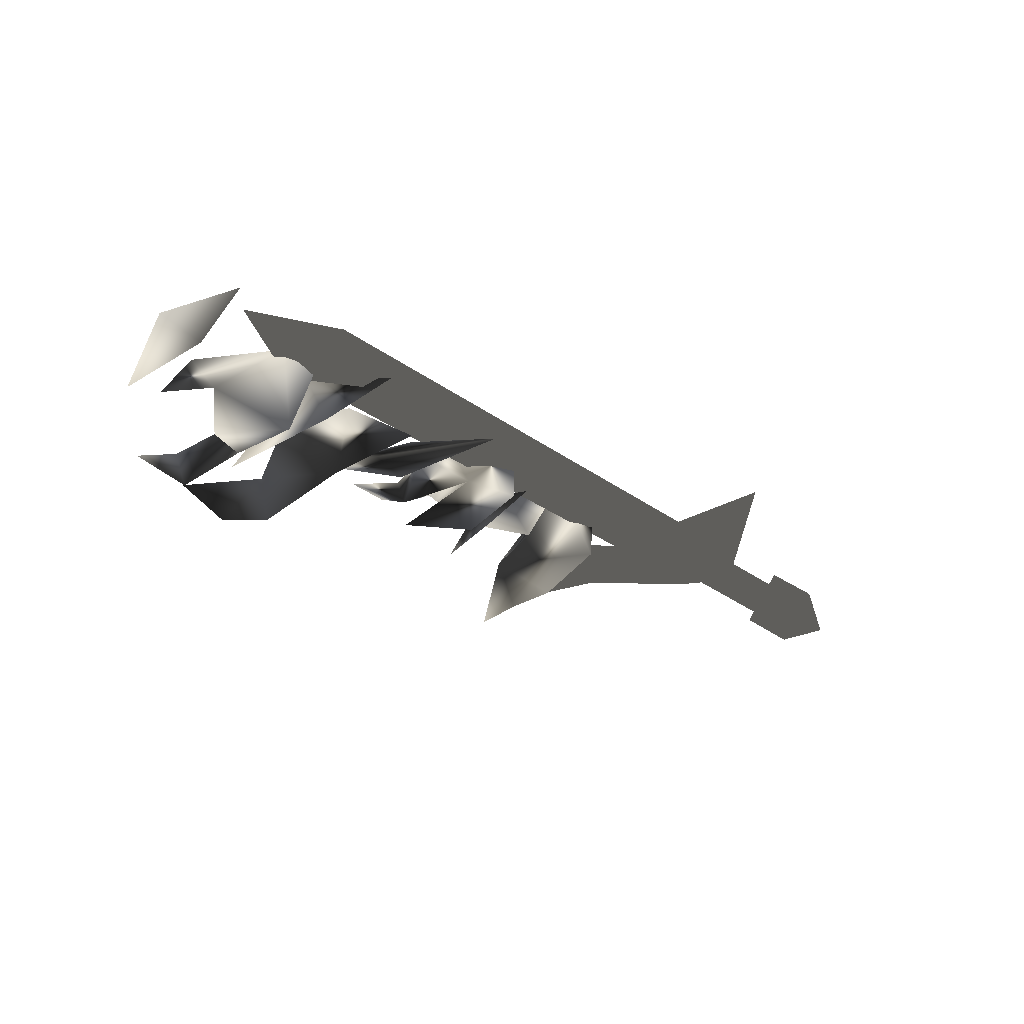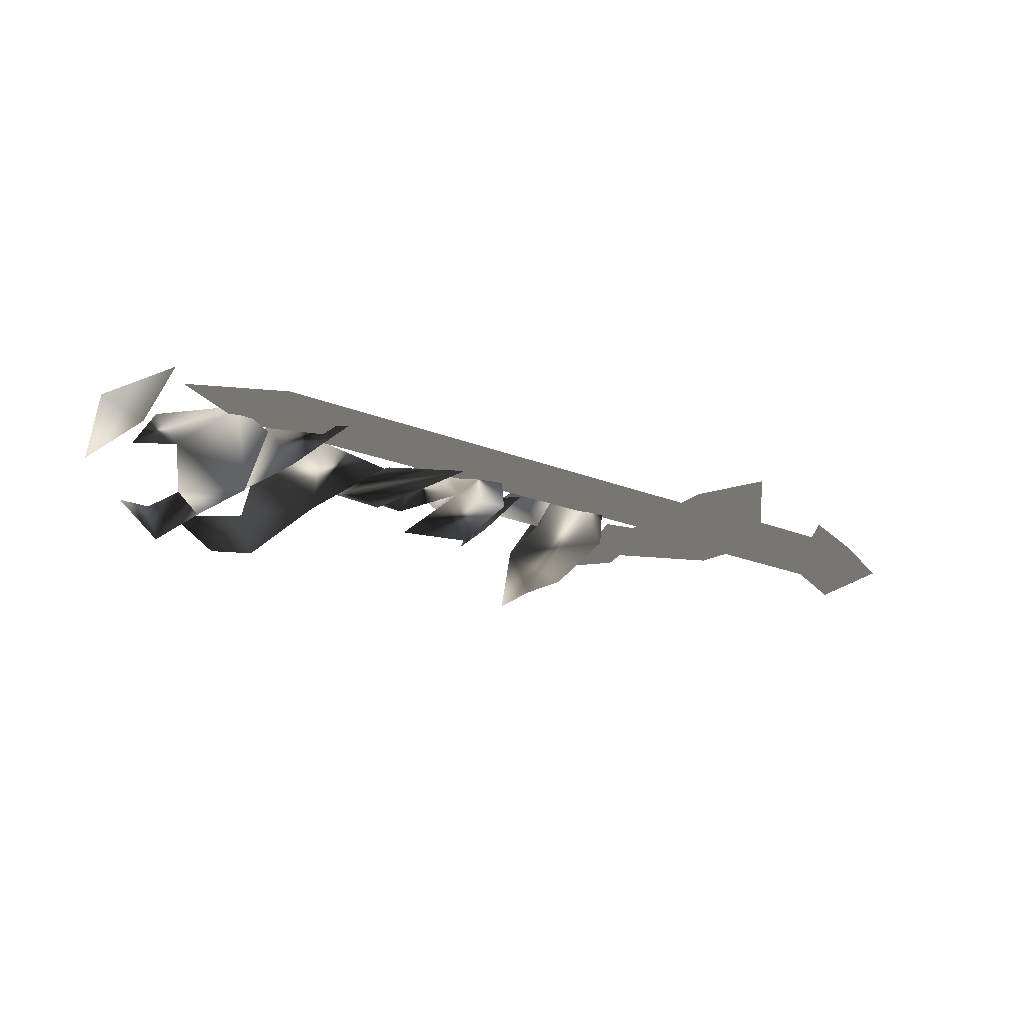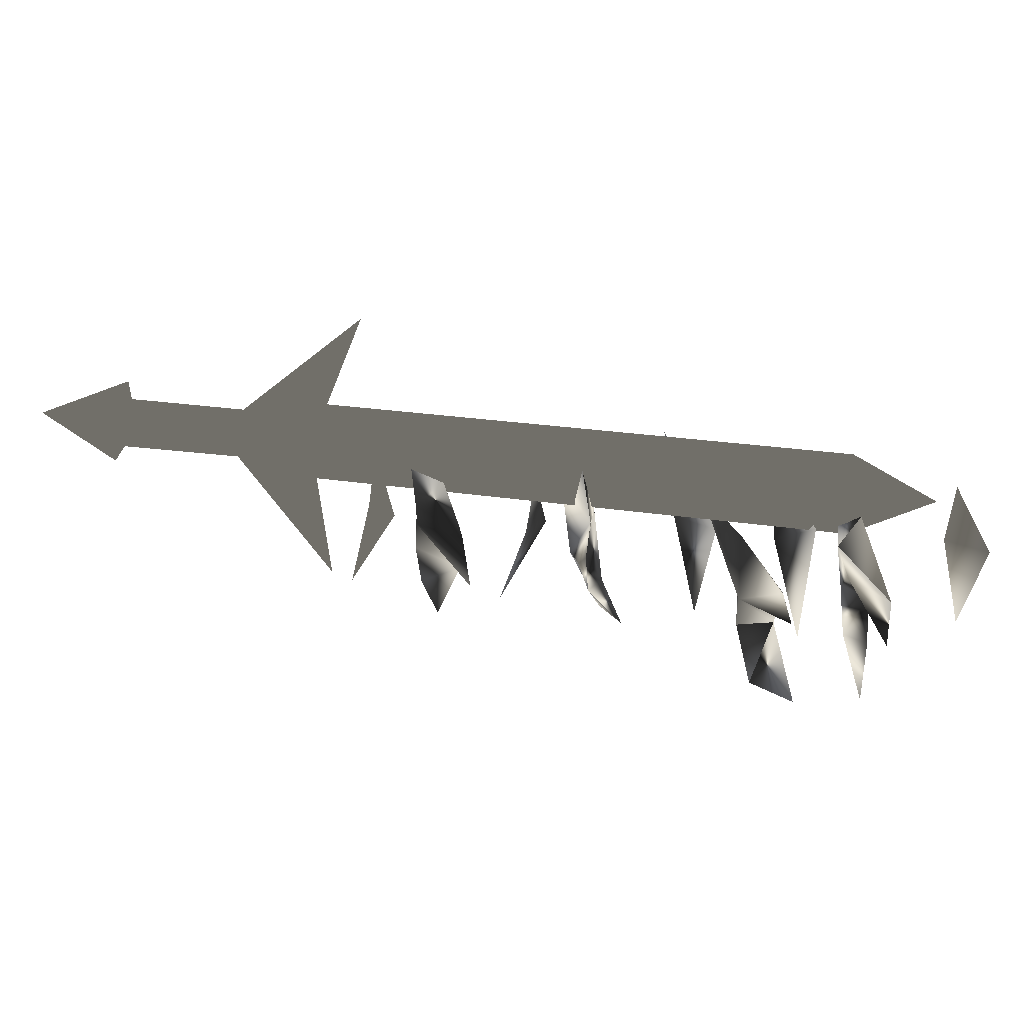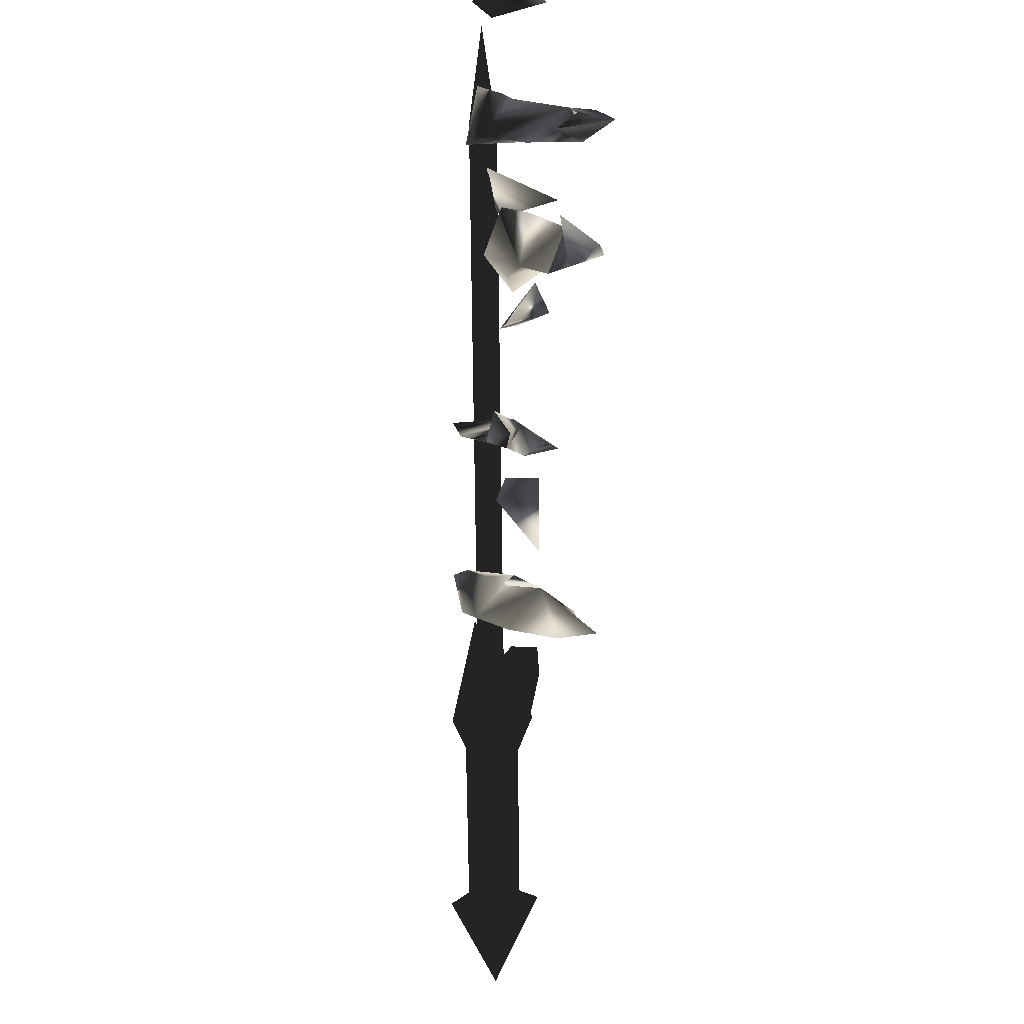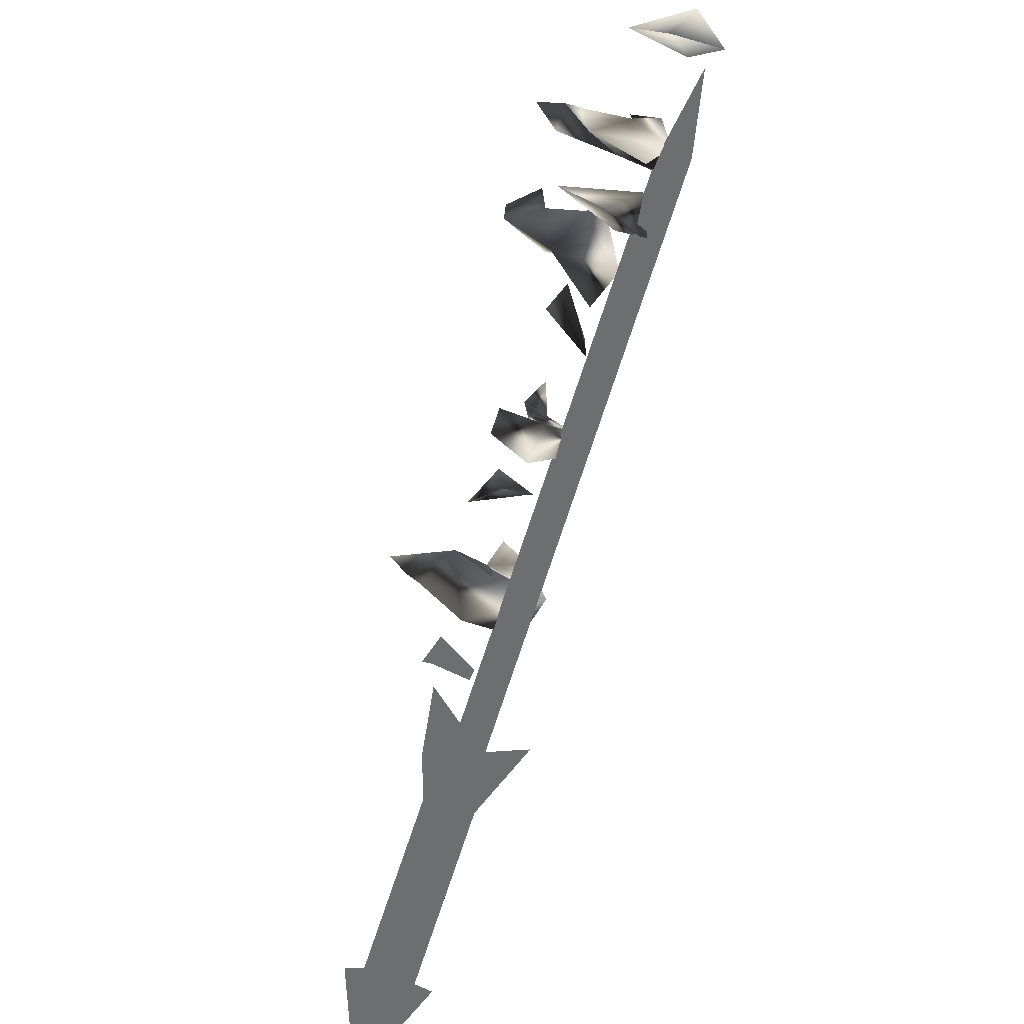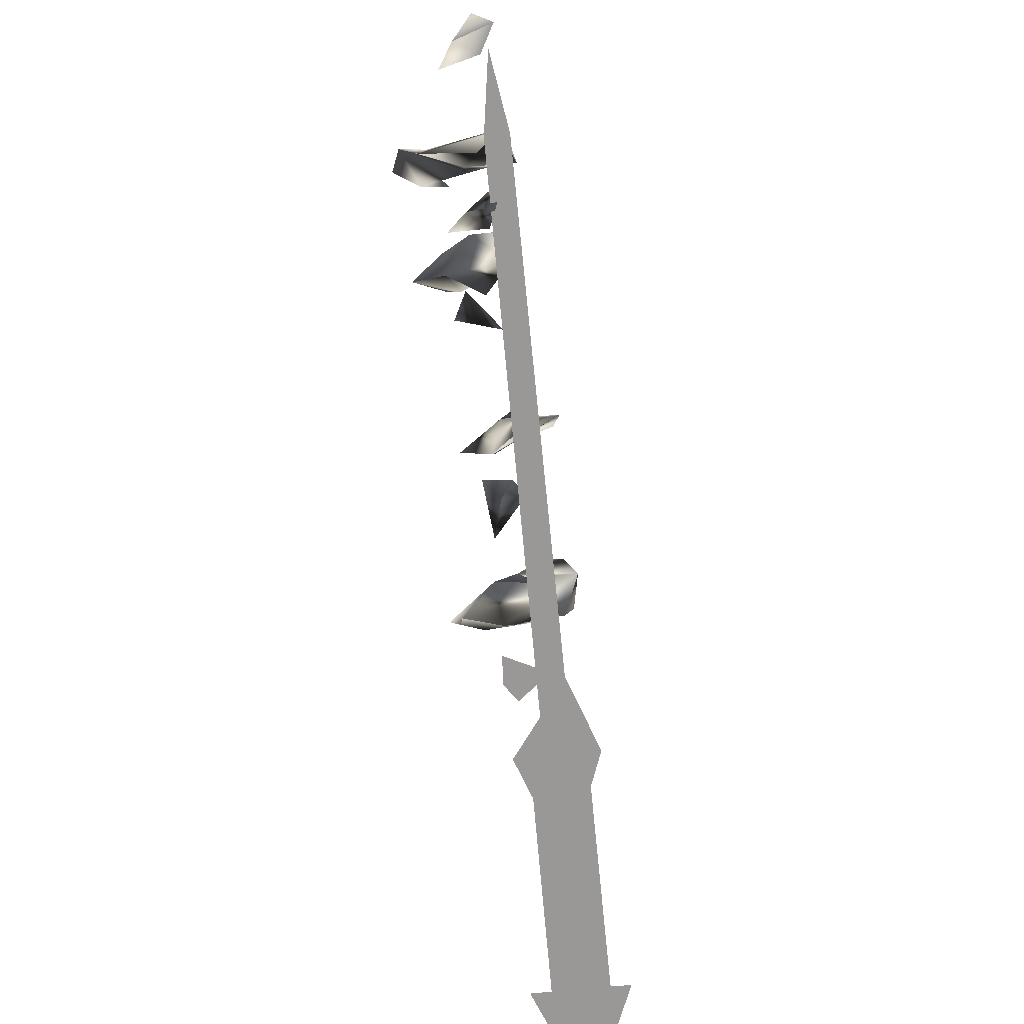
<metadata>
{"format":"obj","ext":"obj","renderer":"f3d","projection":"perspective","resolution":1024,"background":"white","views":[{"elev":-16.9,"azim":96.4,"up":"+Y"},{"elev":-6.6,"azim":105.9,"up":"+Y"},{"elev":73.3,"azim":-25.7,"up":"+Y"},{"elev":76.0,"azim":-82.1,"up":"+Z"},{"elev":-54.2,"azim":75.4,"up":"+Z"},{"elev":-68.7,"azim":105.1,"up":"+Z"}]}
</metadata>
<code>
o Models/weapon_k/frames/weapon_k_pain_a_3
v 13 -11.35 6.344
v 13.23 -10.87 5.785
v 14.25 -10.92 7.648
v 13.68 -14.5 6.158
v 13.91 -13.36 8.02
v 13.79 -13.05 4.482
v 12.89 -14.81 7.555
v 12.55 -15.32 8.765
v 12.66 -12.47 6.81
v 12.43 -14.1 7.648
v 13.68 -11.07 4.389
v 14.47 -10.41 5.599
v 14.47 -12.42 6.81
v 13.79 -11.68 9.231
v 17.76 -11.68 6.53
v 17.53 -12.8 7.927
v 16.51 -11.55 8.299
v 16.62 -12.39 8.206
v 14.7 -13.16 9.789
v 17.76 -12.29 9.51
v 18.55 -9.878 9.417
v 17.76 -11.73 10.16
v 17.76 -11.83 11.93
v 17.53 -11.12 11.37
v 18.32 -12.14 11
v 17.87 -10.26 10.44
v 19.23 -11.71 8.486
v 18.66 -12.14 6.903
v 19.46 -10.64 6.81
v 18.44 -13.31 8.486
v 17.87 -12.88 11
v 18.1 -11.3 12.95
v 22.85 -11.38 7.089
v 22.97 -11.91 11.19
v 21.61 -10.97 10.25
v 22.29 -12.47 10.44
v 20.7 -11.4 13.7
v 23.76 -10.67 14.63
v 22.4 -11.48 13.98
v 23.31 -10.23 12.12
v 23.42 -12.72 15.1
v 23.99 -11.55 14.44
v 23.31 -12.55 12.49
v 22.63 -12.6 18.08
v 22.4 -13.84 16.68
v 21.61 -13.03 16.68
v 22.74 -13.99 15
v 22.06 -12.39 14.63
v 22.51 -11.1 12.68
v 22.97 -11.2 9.975
v 23.53 -10.79 15.75
v 25.68 -10.11 10.25
v 25.23 -11.3 12.49
v 25.8 -9.979 13.14
v 24.44 -10.69 12.68
v 23.87 -12.42 16.03
v 25.91 -9.751 15.28
v 26.02 -9.319 14.17
v 26.82 -9.598 16.77
v 26.93 -12.29 15.84
v 26.93 -10.67 15.93
v 27.38 -12.37 13.23
v 26.25 -13.79 16.96
v 26.14 -12.65 17.33
v 27.38 -13.13 14.91
v 25.91 -11.17 15.19
v 25.57 -12.93 16.59
v 27.04 -10.41 12.58
v 26.36 -11.1 14.17
v 27.38 -9.598 13.51
v 26.14 -10.44 17.98
v 24.78 -12.19 19.1
v 30.78 -8.836 14.17
v 30.33 -10.44 15.47
v 30.89 -9.624 16.68
v 29.65 -9.624 15.56
v 29.08 -11.35 18.17
v 12.89 -12.55 2.713
v 12.55 -13.46 5.041
v 11.75 -12.11 4.668
v 11.75 -13.64 4.575
v 10.05 -13.56 6.623
v 26.7 -9.929 13.79
v 27.5 -10.06 12.49
v 9.941 -12.72 0.6643
v 9.149 -12.6 1.875
v 10.62 -11.99 -0.453
v 9.715 -11.86 0.7574
v 28.18 -9.319 11.37
v 29.99 -9.243 14.26
v 27.38 -9.192 12.58
v 10.62 -13.08 0.9436
v 10.85 -12.01 0.2919
v 4.618 -12.98 -3.898
v 4.279 -14.04 -3.246
v 3.939 -12.29 -3.06
v 3.599 -13.36 -2.408
v 10.17 -11.33 1.13
v 9.941 -12.39 1.782
v 7.79 -12.65 -0.7324
v 14.47 -11 -1.85
v 10.28 -10.87 1.316
v 10.85 -13.56 1.037
v 9.488 -13 6.158
v 5.524 -12.75 -4.084
v 4.392 -11.58 -2.688
v 2.013 -13.49 -4.643
v 5.071 -14.58 -2.967
v 3.826 -13.38 -1.57
f 1 2 3
f 4 5 6
f 5 7 8
f 4 9 10
f 4 6 9
f 11 6 12
f 11 12 2
f 12 3 2
f 3 12 13
f 13 1 14
f 11 2 6
f 4 10 7
f 4 7 5
f 13 14 3
f 3 14 1
f 2 1 6
f 1 13 5
f 1 9 6
f 10 5 8
f 9 5 10
f 5 9 1
f 7 10 8
f 13 12 5
f 6 5 12
f 15 16 17
f 15 18 16
f 18 15 17
f 19 18 17
f 19 17 16
f 19 16 18
f 20 21 22
f 23 22 24
f 25 26 27
f 28 29 21
f 27 29 28
f 27 28 30
f 30 28 20
f 31 20 27
f 21 29 27
f 24 26 25
f 22 26 24
f 30 20 31
f 27 30 31
f 22 27 20
f 23 25 22
f 25 27 22
f 32 25 23
f 24 25 32
f 23 24 32
f 21 27 26
f 26 22 21
f 21 20 28
f 33 34 35
f 33 36 34
f 36 33 35
f 37 36 35
f 37 35 34
f 37 34 36
f 38 39 40
f 41 42 43
f 44 41 45
f 46 47 48
f 49 50 40
f 48 47 43
f 40 50 43
f 42 38 40
f 51 42 39
f 49 40 39
f 43 50 49
f 45 47 46
f 41 47 45
f 38 42 51
f 39 38 51
f 43 49 39
f 41 39 42
f 43 39 48
f 44 46 41
f 46 48 41
f 39 41 48
f 44 45 46
f 43 47 41
f 40 43 42
f 52 53 54
f 52 55 53
f 55 52 54
f 56 55 54
f 56 54 53
f 56 53 55
f 57 58 59
f 60 61 62
f 60 63 64
f 65 66 67
f 68 58 69
f 68 62 70
f 68 70 58
f 70 59 58
f 61 59 70
f 61 57 71
f 58 57 69
f 68 69 62
f 65 67 63
f 65 63 60
f 61 71 59
f 59 71 57
f 66 65 69
f 57 61 60
f 69 57 66
f 67 60 64
f 66 60 67
f 60 66 57
f 67 64 72
f 67 72 63
f 63 72 64
f 62 65 60
f 70 62 61
f 69 65 62
f 73 74 75
f 73 76 74
f 76 73 75
f 77 76 75
f 77 75 74
f 77 74 76
f 78 79 80
f 78 81 79
f 81 78 80
f 82 81 80
f 82 80 79
f 82 79 81
f 83 84 85
f 86 83 85
f 85 87 88
f 86 85 88
f 85 84 89
f 87 85 89
f 90 89 84
f 88 87 89
f 91 88 89
f 88 91 83
f 86 88 83
f 91 89 90
f 83 91 90
f 84 83 90
f 92 93 94
f 95 92 94
f 94 96 97
f 95 94 97
f 94 93 98
f 96 94 98
f 92 99 98
f 93 92 98
f 97 96 98
f 99 97 98
f 97 99 92
f 95 97 92
f 100 101 102
f 100 103 101
f 102 101 103
f 104 102 103
f 100 102 104
f 103 100 104
f 105 106 107
f 108 105 107
f 107 106 109
f 109 108 107
f 108 106 105
f 109 106 108

</code>
